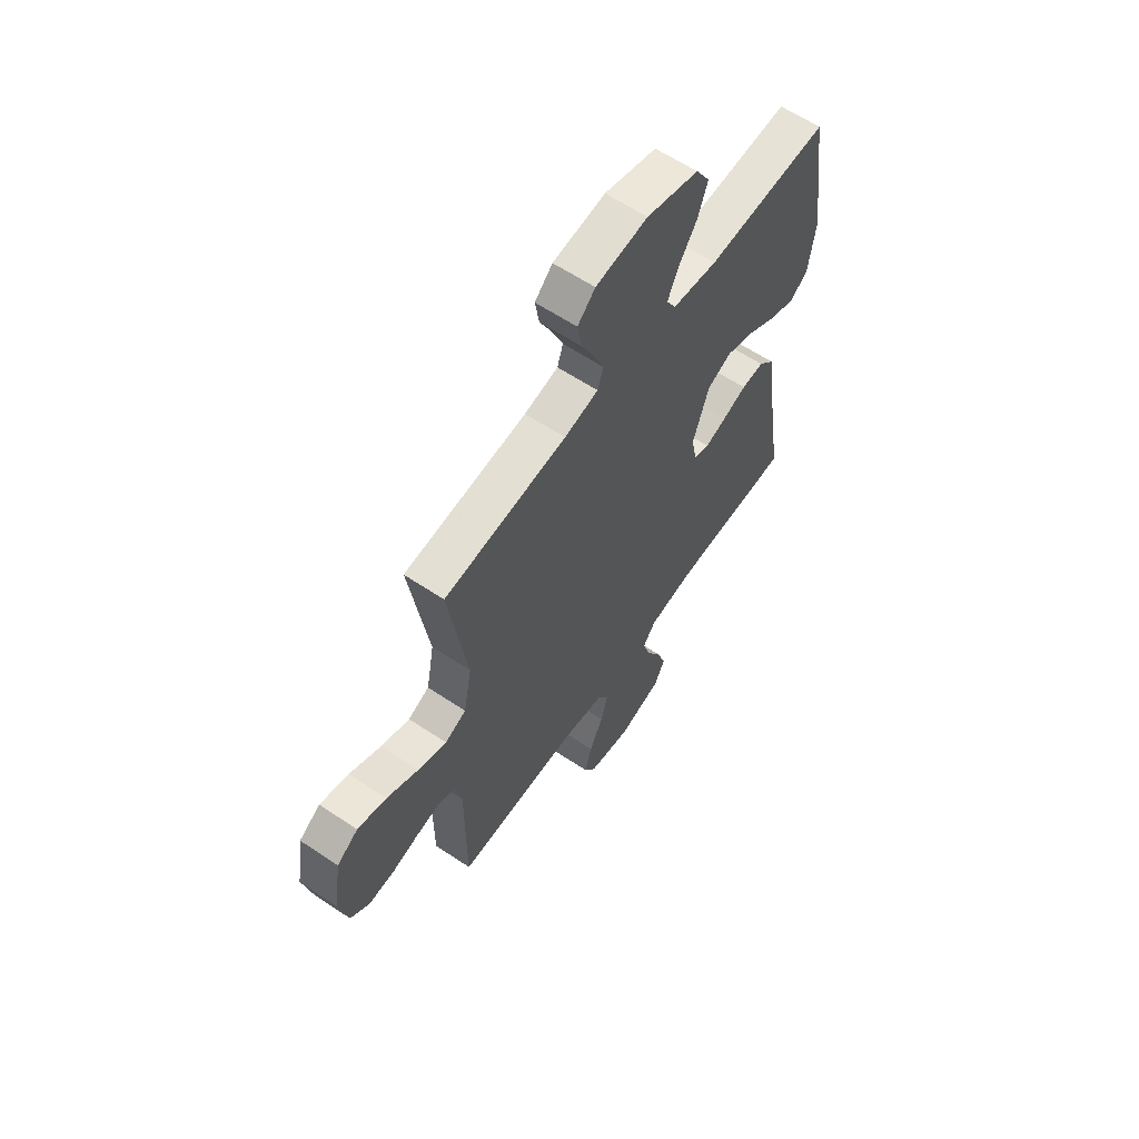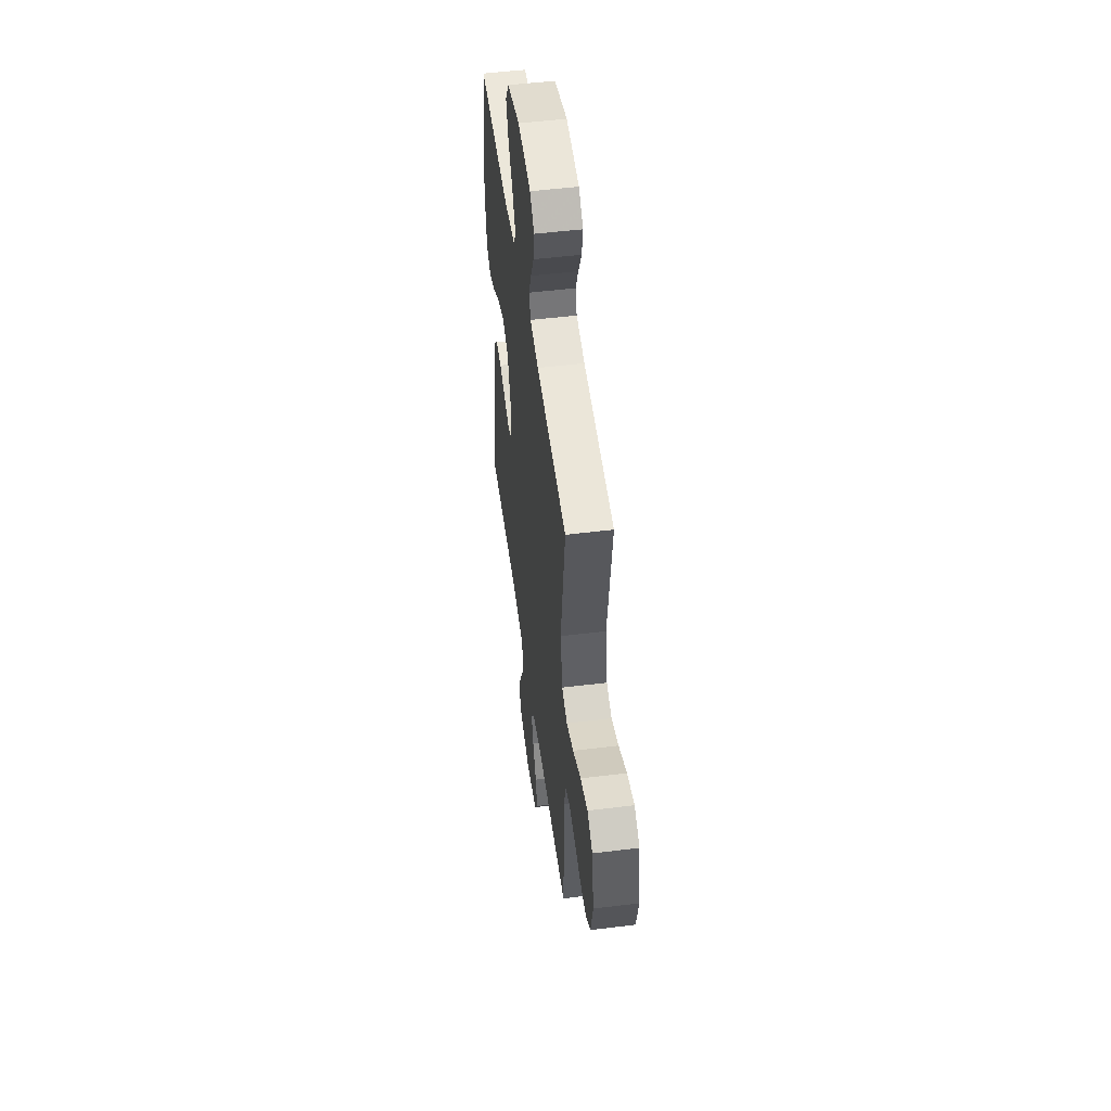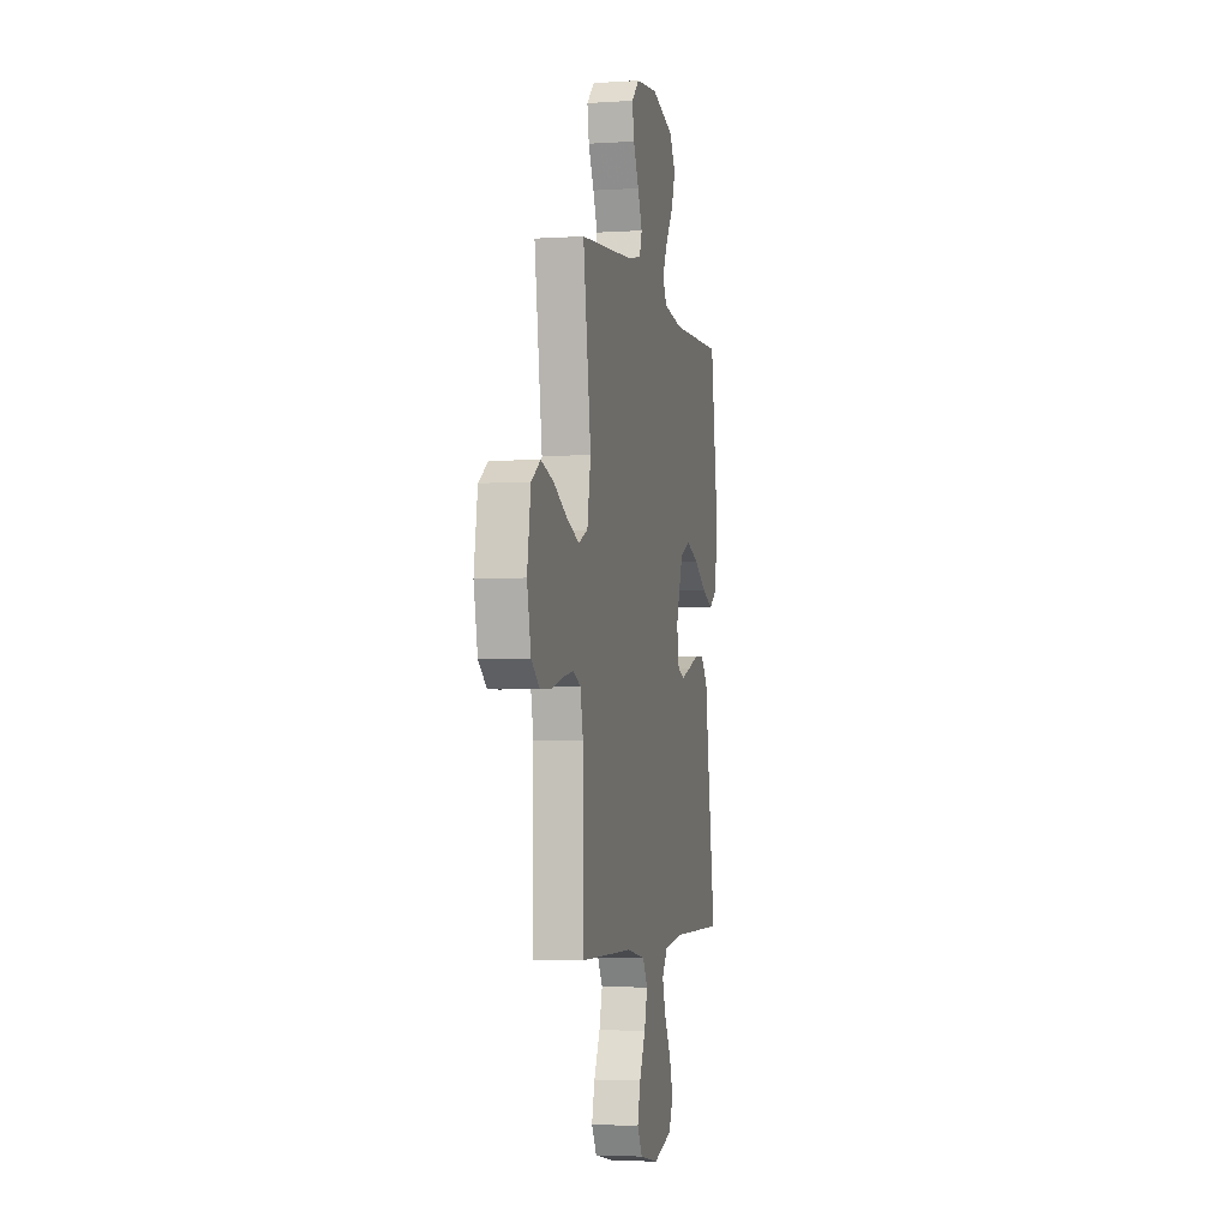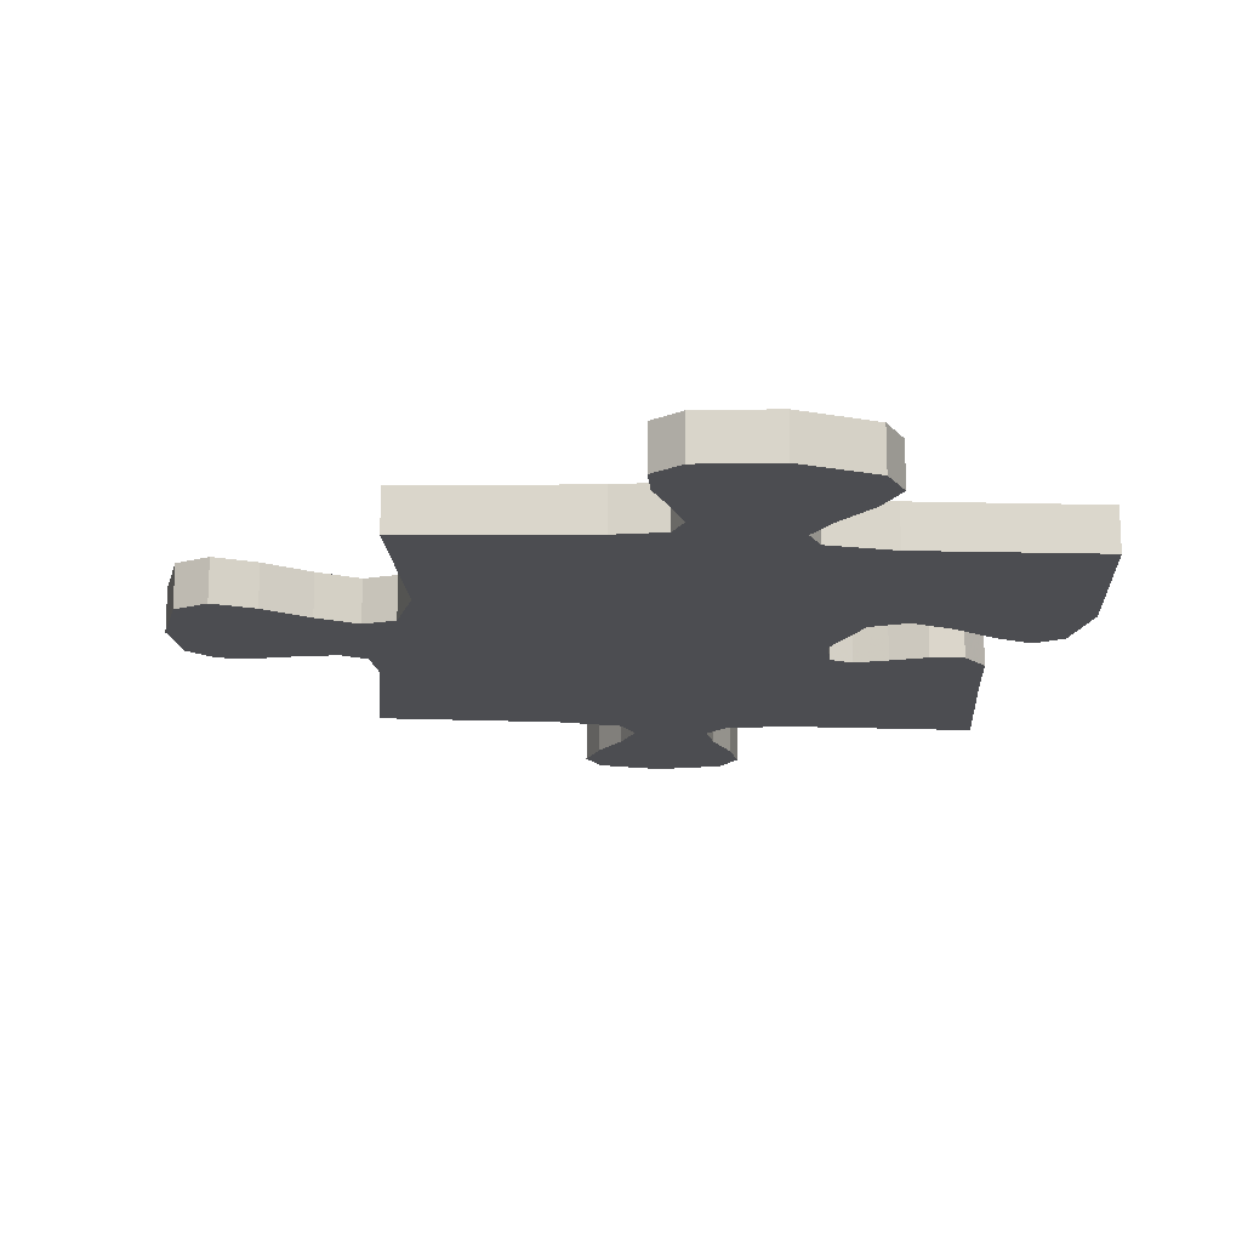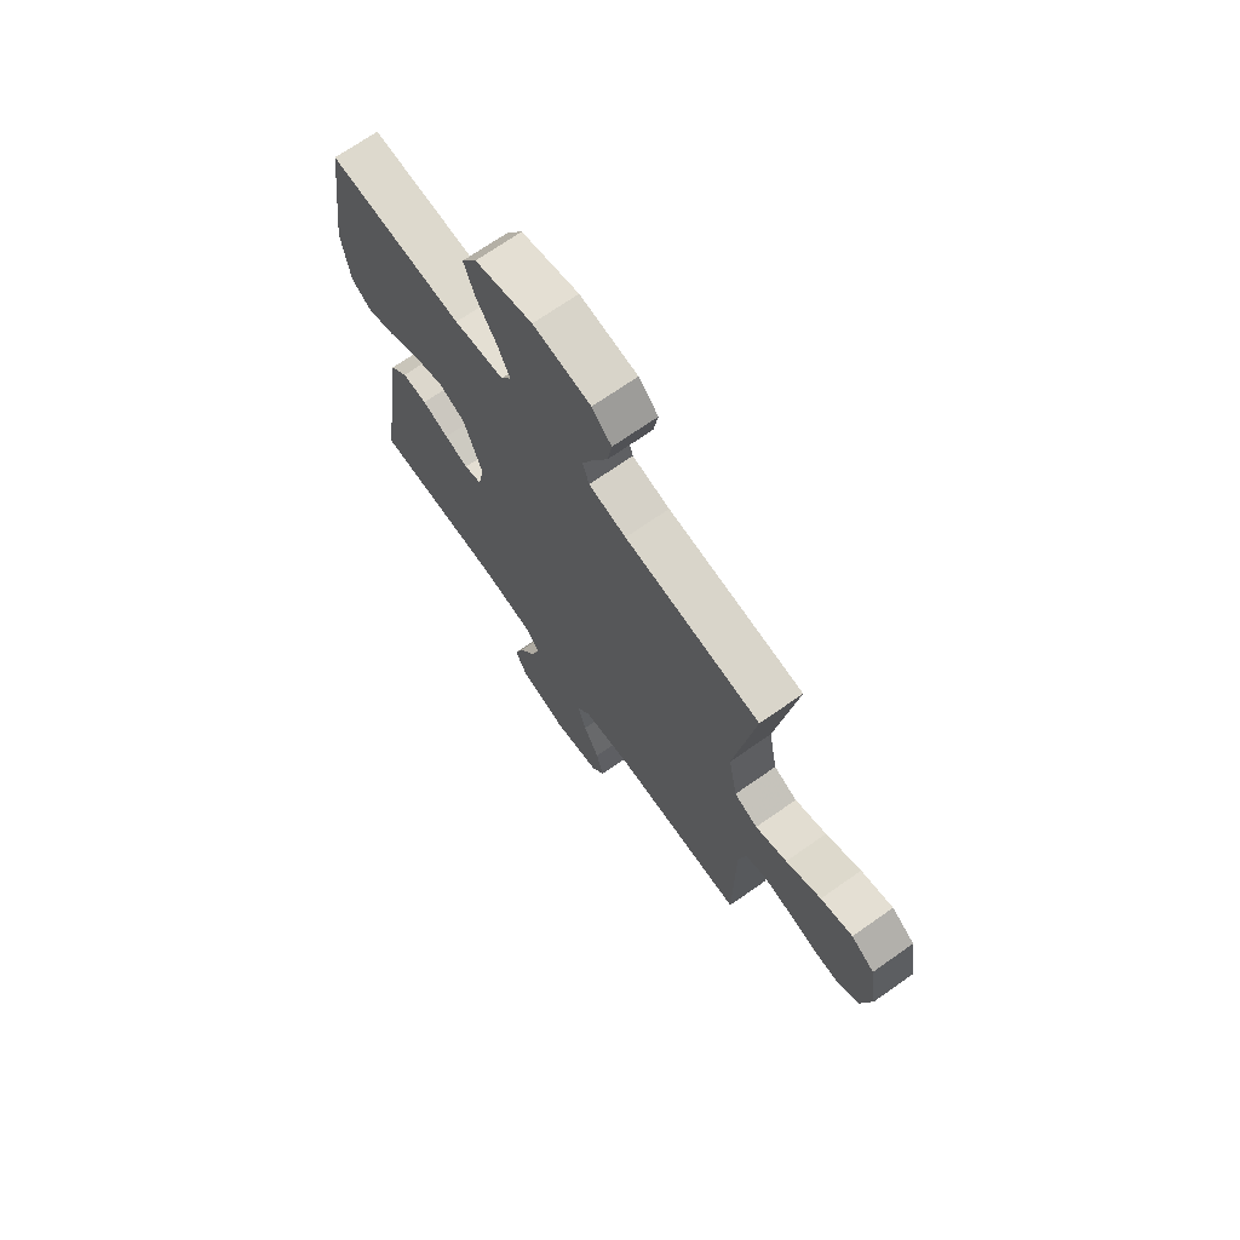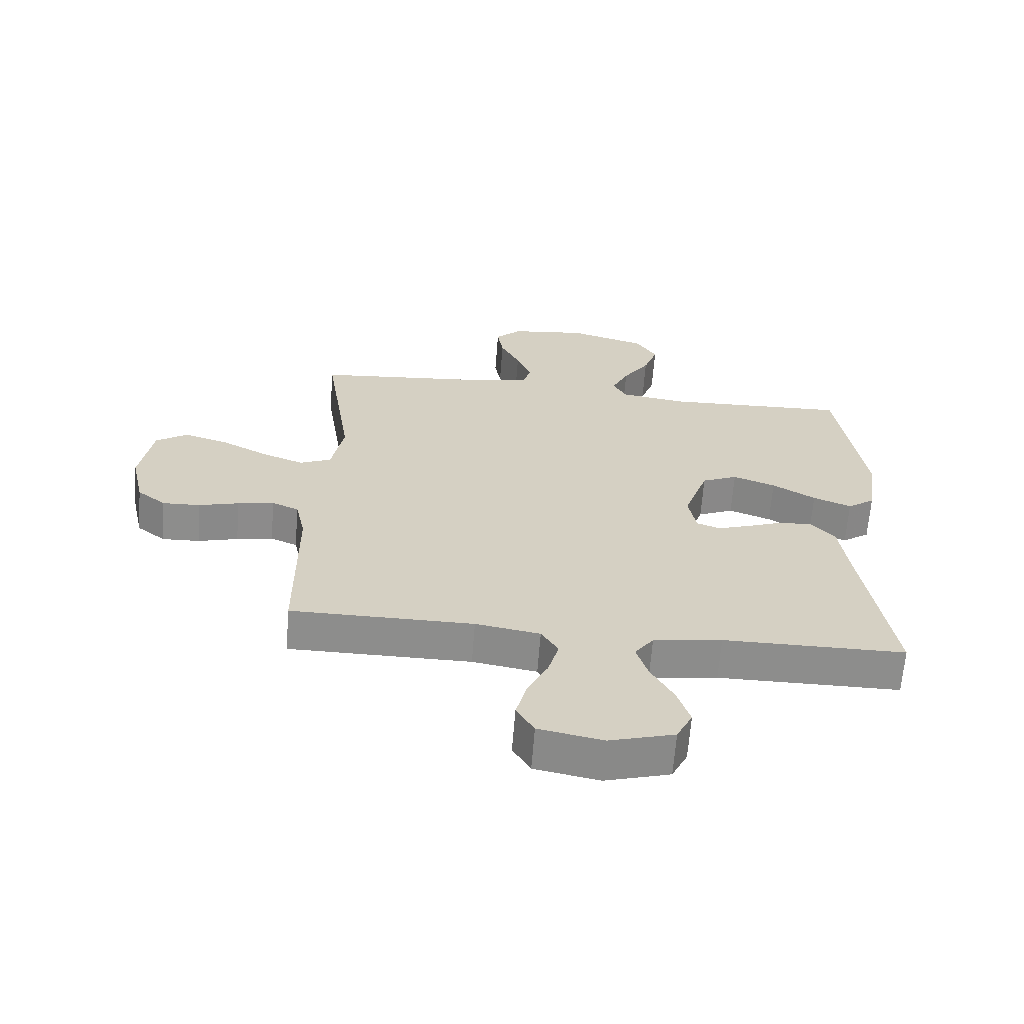
<metadata>
{"format":"obj","ext":"obj","renderer":"f3d","projection":"perspective","resolution":1024,"background":"white","views":[{"elev":61.6,"azim":-55.8,"up":"+Z"},{"elev":51.4,"azim":-97.7,"up":"+Z"},{"elev":-3.7,"azim":-77.7,"up":"+Z"},{"elev":-16.1,"azim":-4.8,"up":"+Y"},{"elev":70.7,"azim":-125.0,"up":"+Z"},{"elev":-64.4,"azim":-4.4,"up":"+Z"}]}
</metadata>
<code>
v -0.5 0.07 -0.5
v -0.501 0.07 -0.2
v -0.517 0.07 -0.126
v -0.561 0.07 -0.107
v -0.621 0.07 -0.118
v -0.687 0.07 -0.136
v -0.749 0.07 -0.138
v -0.796 0.07 -0.101
v -0.818 0.07 0
v -0.798 0.07 0.124
v -0.746 0.07 0.159
v -0.675 0.07 0.138
v -0.597 0.07 0.097
v -0.527 0.07 0.07
v -0.475 0.07 0.093
v -0.455 0.07 0.2
v -0.5 0.07 0.5
v -0.2 0.07 0.527
v -0.117 0.07 0.544
v -0.103 0.07 0.588
v -0.128 0.07 0.648
v -0.16 0.07 0.713
v -0.17 0.07 0.773
v -0.127 0.07 0.815
v 0 0.07 0.83
v 0.127 0.07 0.793
v 0.161 0.07 0.737
v 0.138 0.07 0.672
v 0.094 0.07 0.606
v 0.066 0.07 0.547
v 0.089 0.07 0.506
v 0.2 0.07 0.49
v 0.5 0.07 0.5
v 0.543 0.07 0.2
v 0.526 0.07 0.079
v 0.481 0.07 0.048
v 0.418 0.07 0.073
v 0.347 0.07 0.116
v 0.277 0.07 0.142
v 0.218 0.07 0.116
v 0.178 0.07 0
v 0.191 0.07 -0.07
v 0.23 0.07 -0.084
v 0.283 0.07 -0.066
v 0.342 0.07 -0.044
v 0.397 0.07 -0.041
v 0.437 0.07 -0.085
v 0.453 0.07 -0.2
v 0.5 0.07 -0.5
v 0.2 0.07 -0.5
v 0.087 0.07 -0.516
v 0.056 0.07 -0.559
v 0.075 0.07 -0.62
v 0.112 0.07 -0.687
v 0.133 0.07 -0.752
v 0.107 0.07 -0.805
v 0 0.07 -0.836
v -0.106 0.07 -0.815
v -0.135 0.07 -0.766
v -0.118 0.07 -0.701
v -0.084 0.07 -0.63
v -0.066 0.07 -0.566
v -0.094 0.07 -0.52
v -0.2 0.07 -0.502
v -0.5 0 -0.5
v -0.501 0 -0.2
v -0.517 0 -0.126
v -0.561 0 -0.107
v -0.621 0 -0.118
v -0.687 0 -0.136
v -0.749 0 -0.138
v -0.796 0 -0.101
v -0.818 0 0
v -0.798 0 0.124
v -0.746 0 0.159
v -0.675 0 0.138
v -0.597 0 0.097
v -0.527 0 0.07
v -0.475 0 0.093
v -0.455 0 0.2
v -0.5 0 0.5
v -0.2 0 0.527
v -0.117 0 0.544
v -0.103 0 0.588
v -0.128 0 0.648
v -0.16 0 0.713
v -0.17 0 0.773
v -0.127 0 0.815
v 0 0 0.83
v 0.127 0 0.793
v 0.161 0 0.737
v 0.138 0 0.672
v 0.094 0 0.606
v 0.066 0 0.547
v 0.089 0 0.506
v 0.2 0 0.49
v 0.5 0 0.5
v 0.543 0 0.2
v 0.526 0 0.079
v 0.481 0 0.048
v 0.418 0 0.073
v 0.347 0 0.116
v 0.277 0 0.142
v 0.218 0 0.116
v 0.178 0 0
v 0.191 0 -0.07
v 0.23 0 -0.084
v 0.283 0 -0.066
v 0.342 0 -0.044
v 0.397 0 -0.041
v 0.437 0 -0.085
v 0.453 0 -0.2
v 0.5 0 -0.5
v 0.2 0 -0.5
v 0.087 0 -0.516
v 0.056 0 -0.559
v 0.075 0 -0.62
v 0.112 0 -0.687
v 0.133 0 -0.752
v 0.107 0 -0.805
v 0 0 -0.836
v -0.106 0 -0.815
v -0.135 0 -0.766
v -0.118 0 -0.701
v -0.084 0 -0.63
v -0.066 0 -0.566
v -0.094 0 -0.52
v -0.2 0 -0.502
f 58 59 60 61
f 58 61 62
f 57 58 62
f 56 57 62
f 53 54 55 56
f 52 53 56 62
f 51 52 62 63
f 48 49 50
f 44 45 46 47
f 43 44 47 48
f 42 43 48 50
f 35 36 37 38
f 35 38 39
f 32 33 34 35
f 31 32 35 39
f 30 31 39 40
f 26 27 28 29
f 26 29 30
f 25 26 30
f 24 25 30
f 21 22 23 24
f 20 21 24 30
f 19 20 30 40
f 16 17 18
f 15 16 18 19
f 10 11 12 13
f 10 13 14
f 9 10 14
f 8 9 14
f 5 6 7 8
f 4 5 8 14
f 3 4 14 15
f 64 1 2
f 41 42 50 51
f 41 51 63 64
f 19 40 41 64
f 15 19 64
f 2 3 15 64
f 125 124 123 122
f 126 125 122
f 126 122 121
f 126 121 120
f 120 119 118 117
f 126 120 117 116
f 127 126 116 115
f 114 113 112
f 111 110 109 108
f 112 111 108 107
f 114 112 107 106
f 102 101 100 99
f 103 102 99
f 99 98 97 96
f 103 99 96 95
f 104 103 95 94
f 93 92 91 90
f 94 93 90
f 94 90 89
f 94 89 88
f 88 87 86 85
f 94 88 85 84
f 104 94 84 83
f 82 81 80
f 83 82 80 79
f 77 76 75 74
f 78 77 74
f 78 74 73
f 78 73 72
f 72 71 70 69
f 78 72 69 68
f 79 78 68 67
f 66 65 128
f 115 114 106 105
f 128 127 115 105
f 128 105 104 83
f 128 83 79
f 128 79 67 66
f 1 65 66 2
f 2 66 67 3
f 3 67 68 4
f 4 68 69 5
f 5 69 70 6
f 6 70 71 7
f 7 71 72 8
f 8 72 73 9
f 9 73 74 10
f 10 74 75 11
f 11 75 76 12
f 12 76 77 13
f 13 77 78 14
f 14 78 79 15
f 15 79 80 16
f 16 80 81 17
f 17 81 82 18
f 18 82 83 19
f 19 83 84 20
f 20 84 85 21
f 21 85 86 22
f 22 86 87 23
f 23 87 88 24
f 24 88 89 25
f 25 89 90 26
f 26 90 91 27
f 27 91 92 28
f 28 92 93 29
f 29 93 94 30
f 30 94 95 31
f 31 95 96 32
f 32 96 97 33
f 33 97 98 34
f 34 98 99 35
f 35 99 100 36
f 36 100 101 37
f 37 101 102 38
f 38 102 103 39
f 39 103 104 40
f 40 104 105 41
f 41 105 106 42
f 42 106 107 43
f 43 107 108 44
f 44 108 109 45
f 45 109 110 46
f 46 110 111 47
f 47 111 112 48
f 48 112 113 49
f 49 113 114 50
f 50 114 115 51
f 51 115 116 52
f 52 116 117 53
f 53 117 118 54
f 54 118 119 55
f 55 119 120 56
f 56 120 121 57
f 57 121 122 58
f 58 122 123 59
f 59 123 124 60
f 60 124 125 61
f 61 125 126 62
f 62 126 127 63
f 63 127 128 64
f 64 128 65 1

</code>
